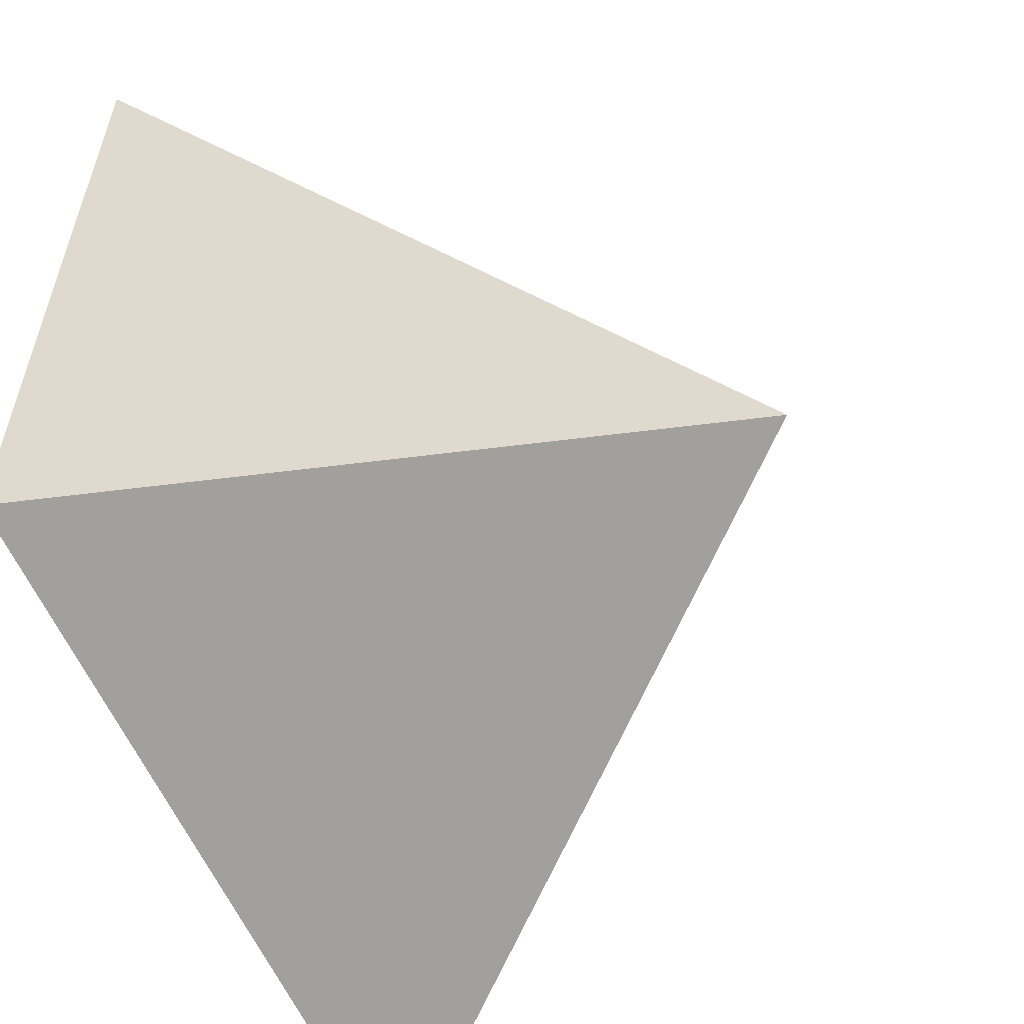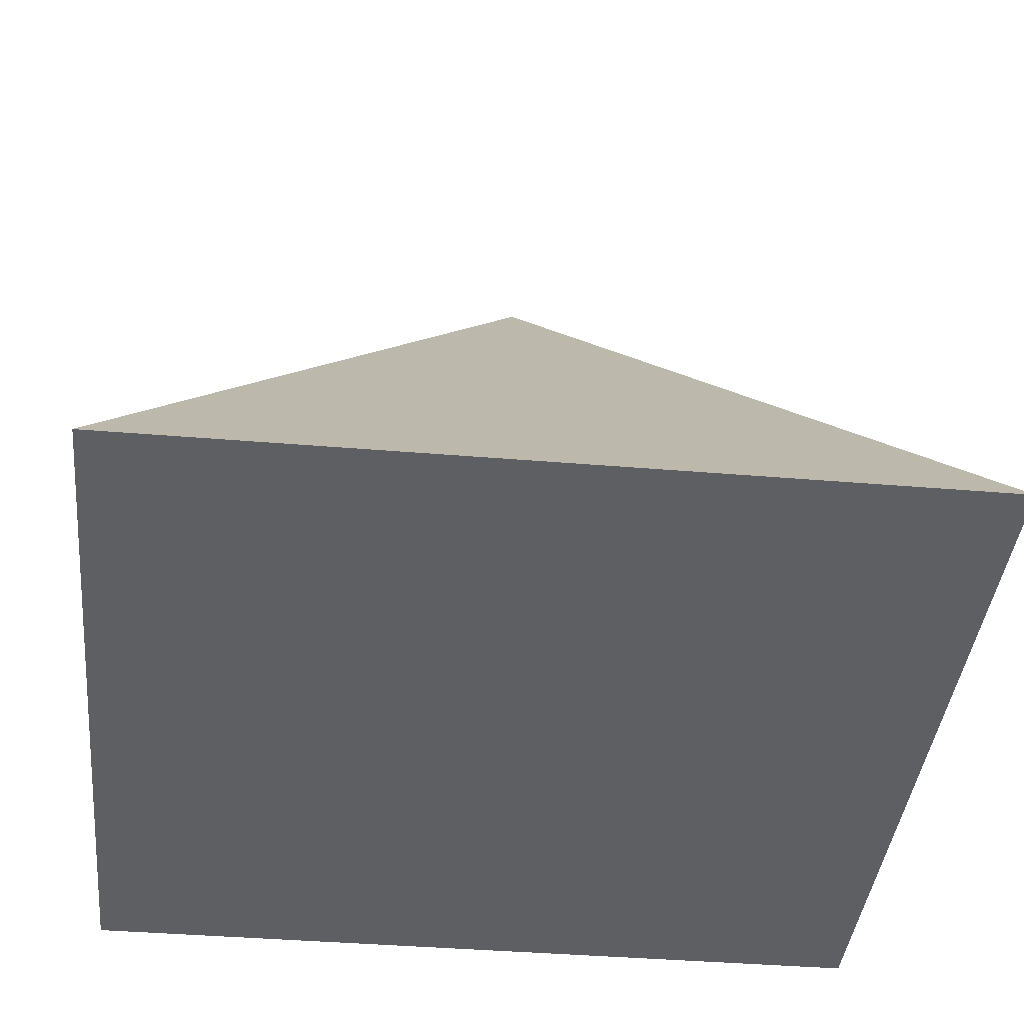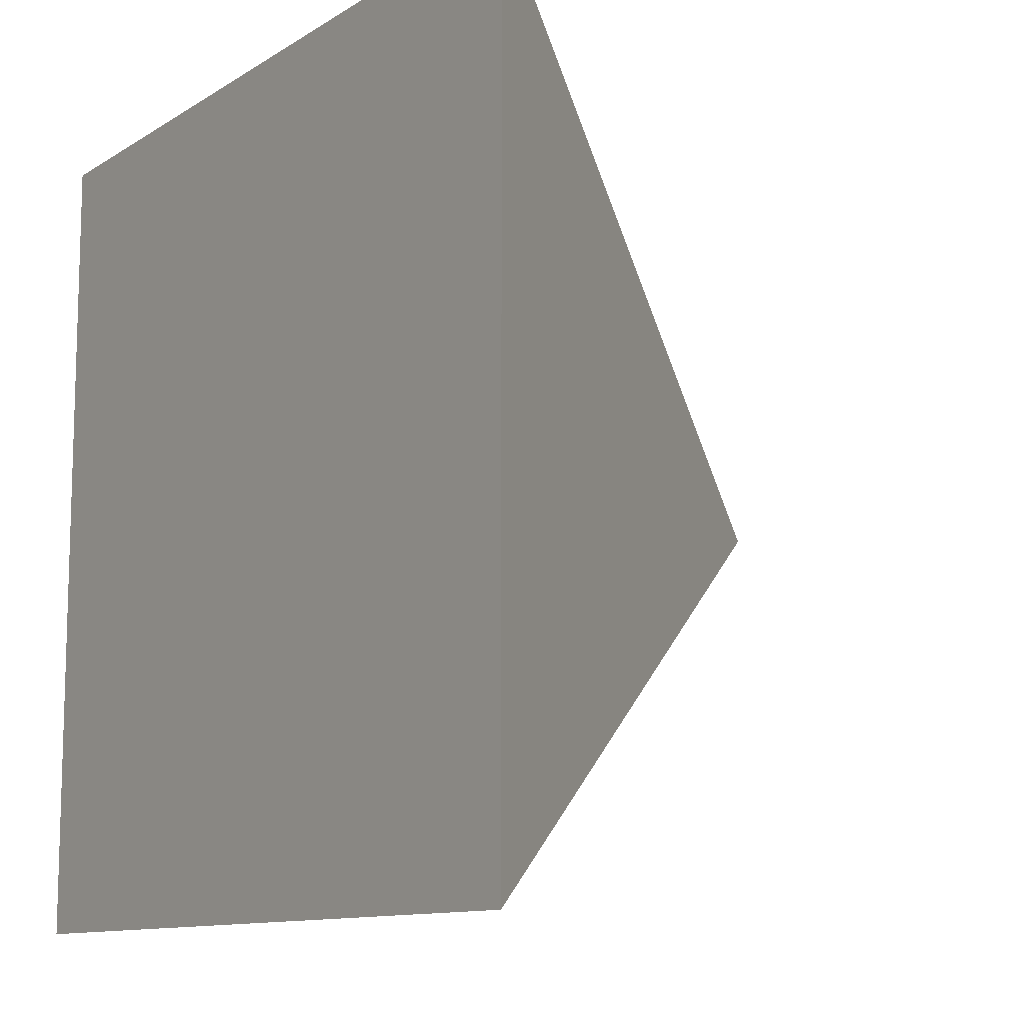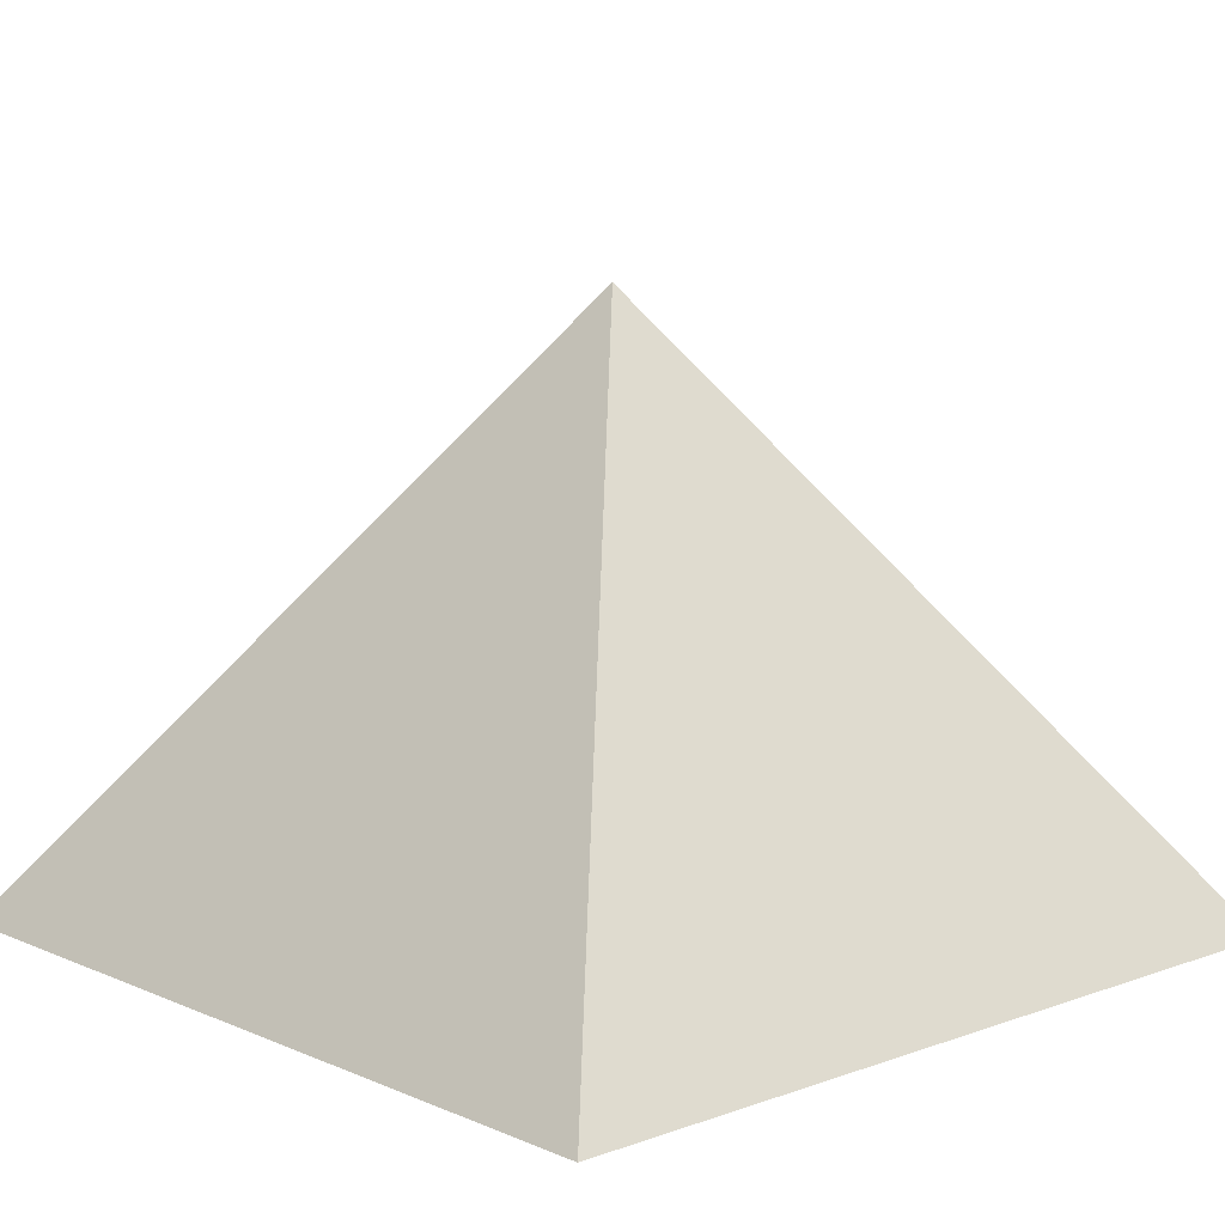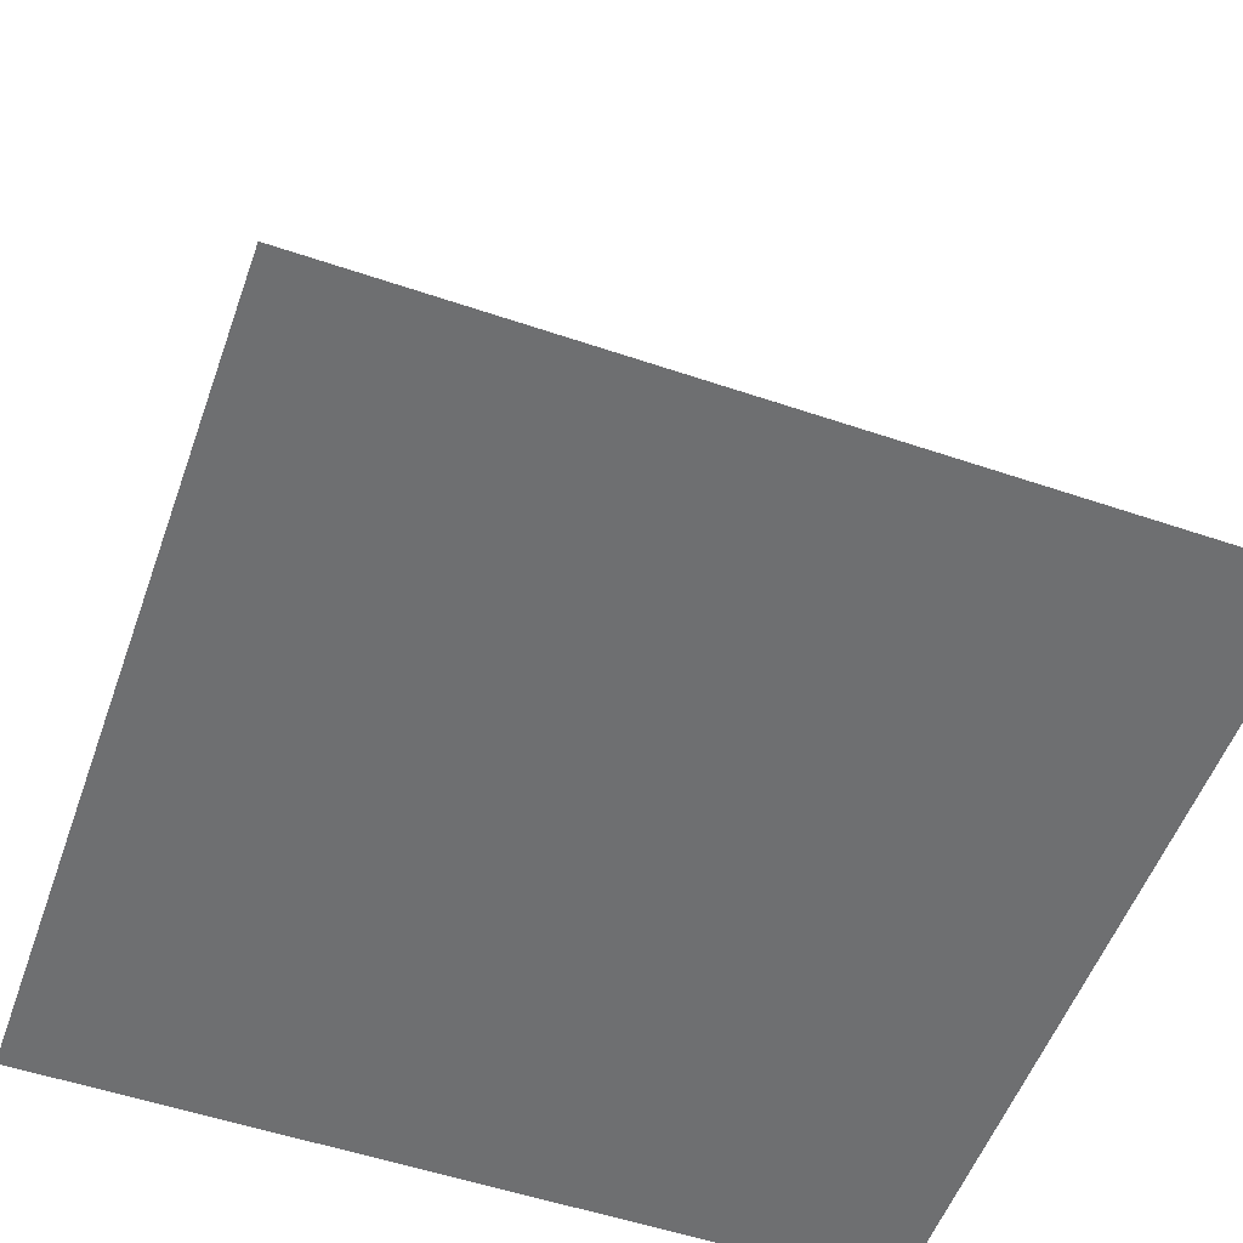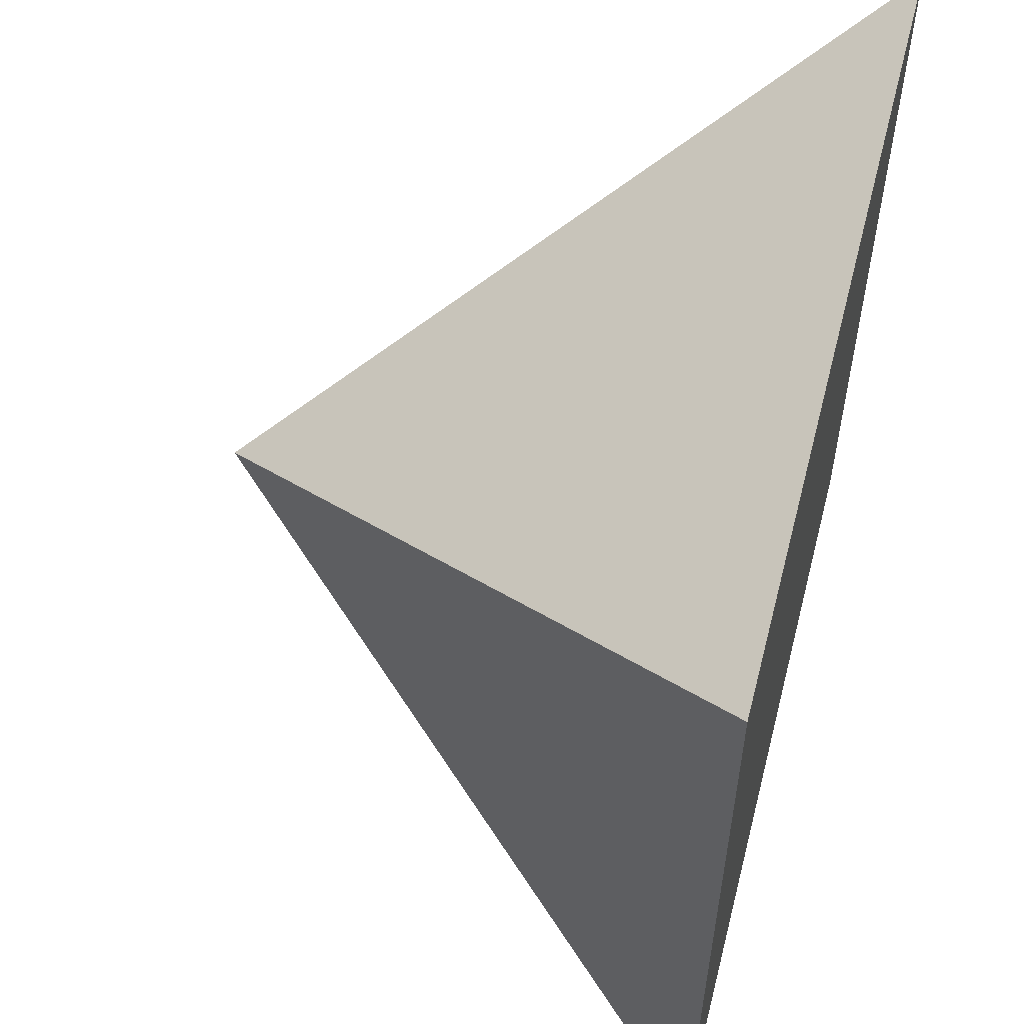
<metadata>
{"format":"obj","ext":"obj","renderer":"f3d","projection":"perspective","resolution":1024,"background":"white","views":[{"elev":-57.6,"azim":112.7,"up":"+Z"},{"elev":-40.2,"azim":84.1,"up":"+Y"},{"elev":-11.1,"azim":55.7,"up":"+Z"},{"elev":9.8,"azim":-132.6,"up":"+Y"},{"elev":-54.6,"azim":160.3,"up":"+Y"},{"elev":55.9,"azim":-75.5,"up":"+Z"}]}
</metadata>
<code>
v 1 0 -1
v -1 0 -1
v 1 0 1
v -1 0 1
v 0 1.414 0
f 2 3 1
f 4 2 5
f 3 4 5
f 1 3 5
f 2 1 5
f 2 4 3

</code>
